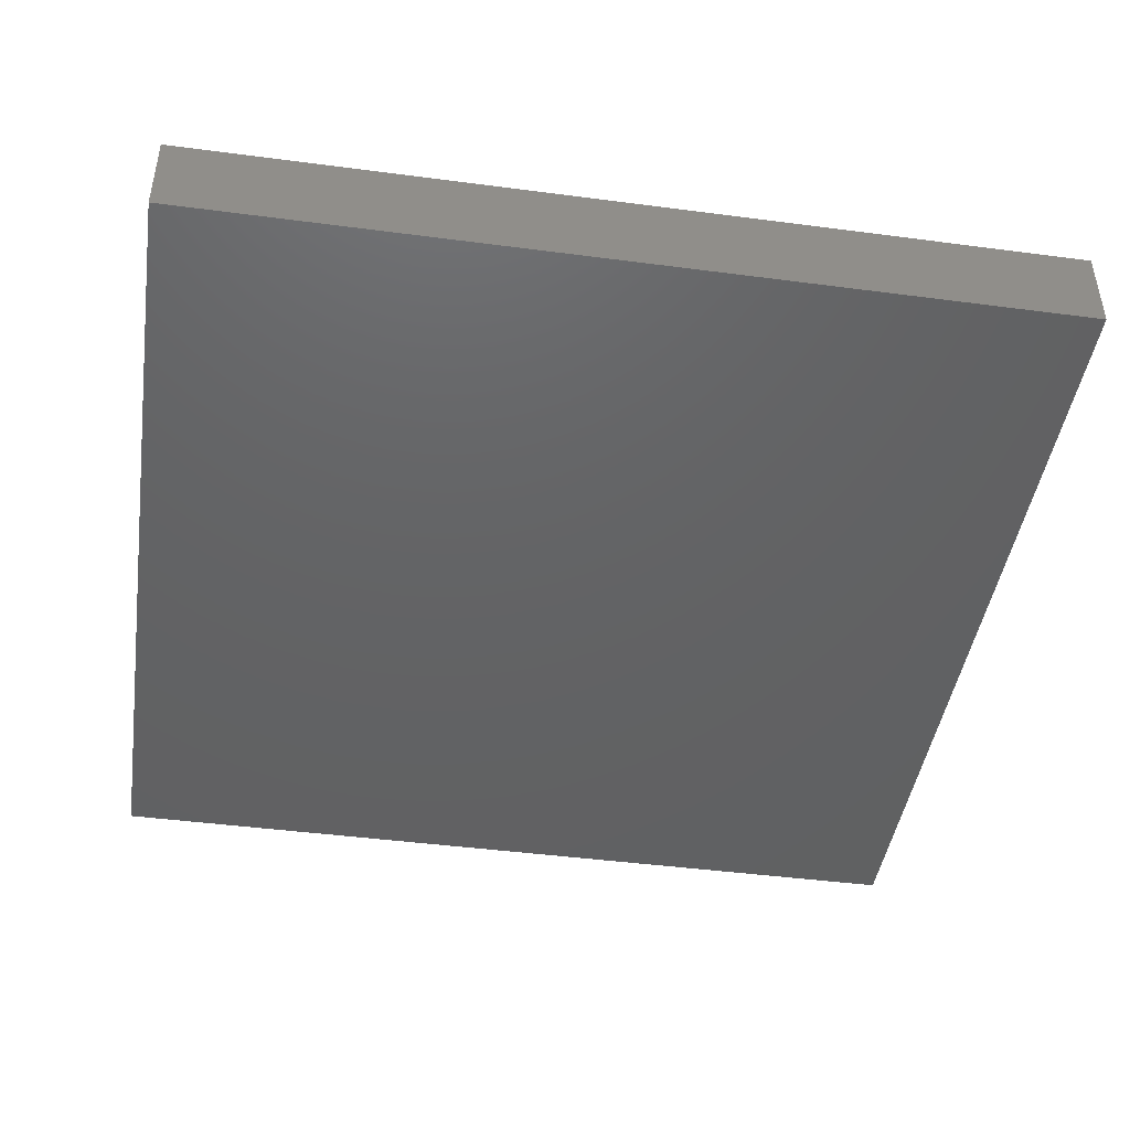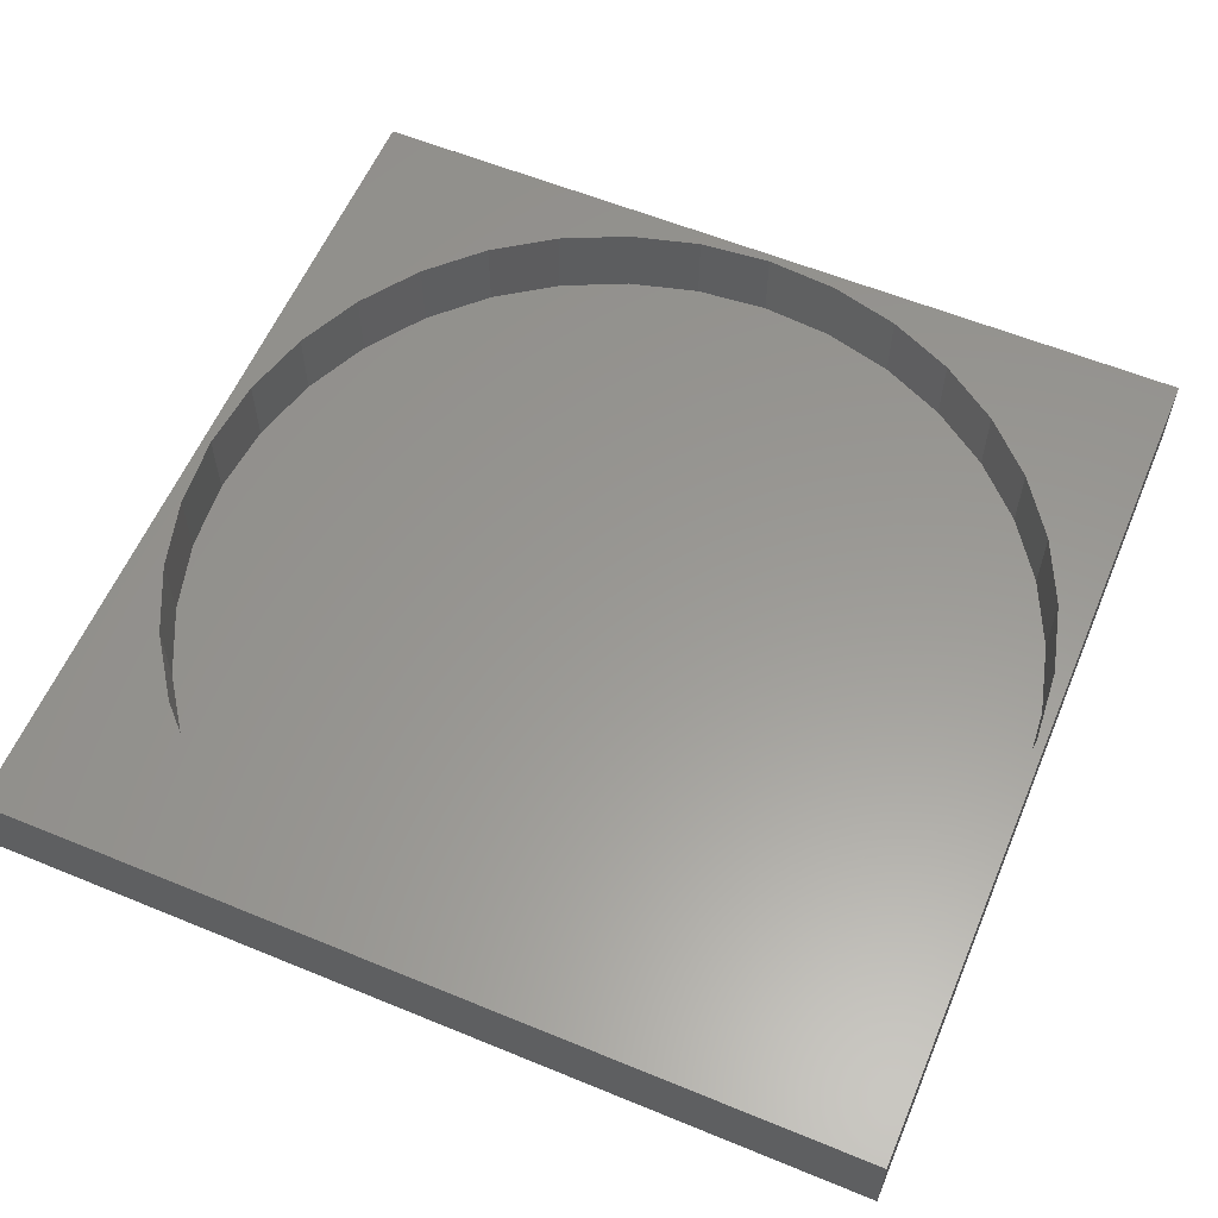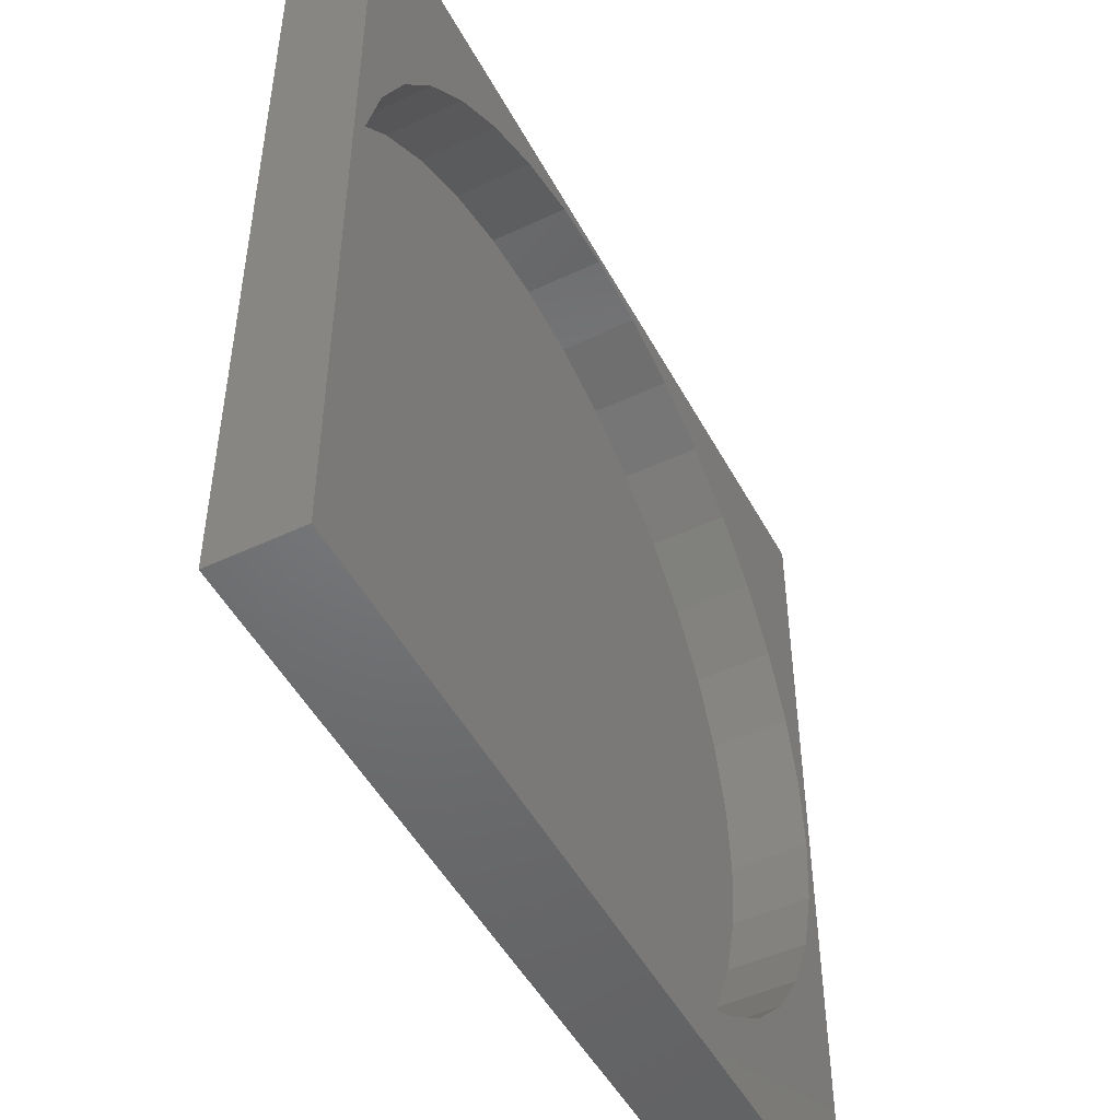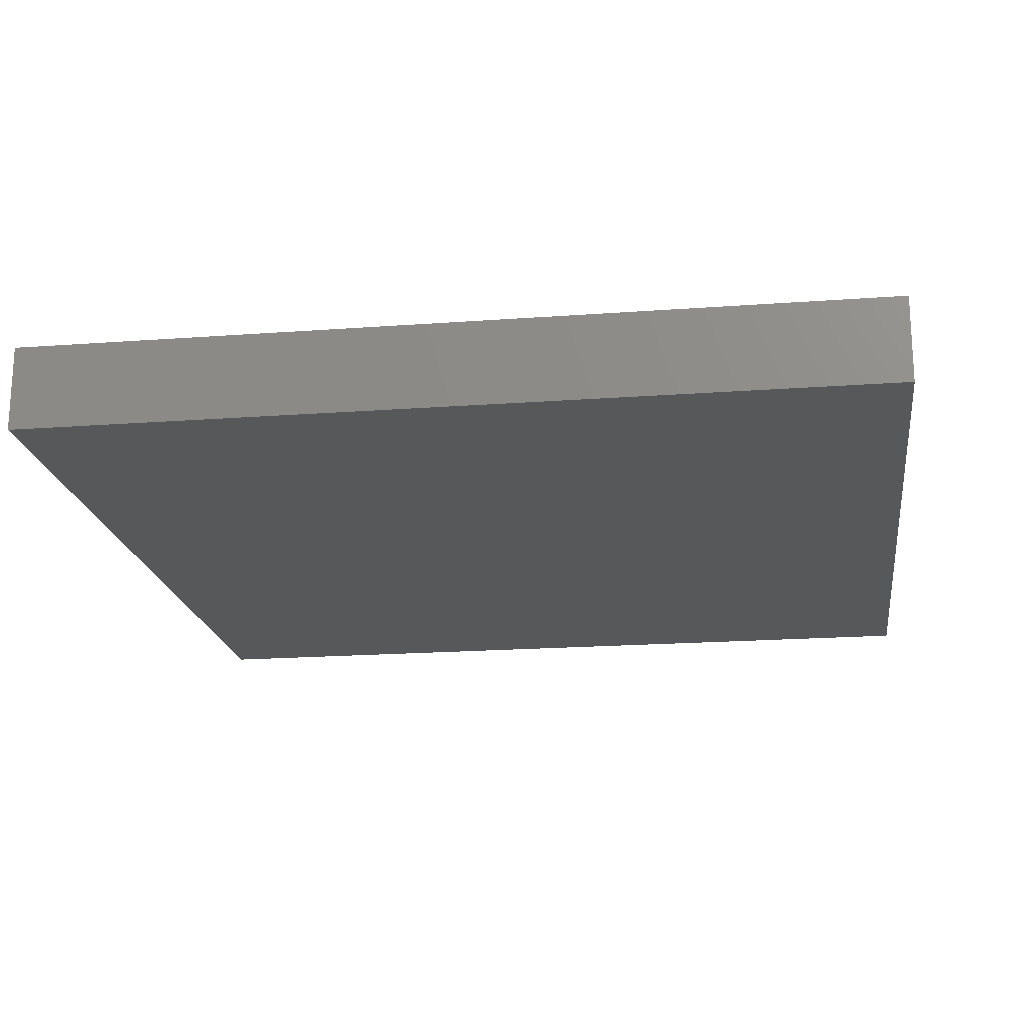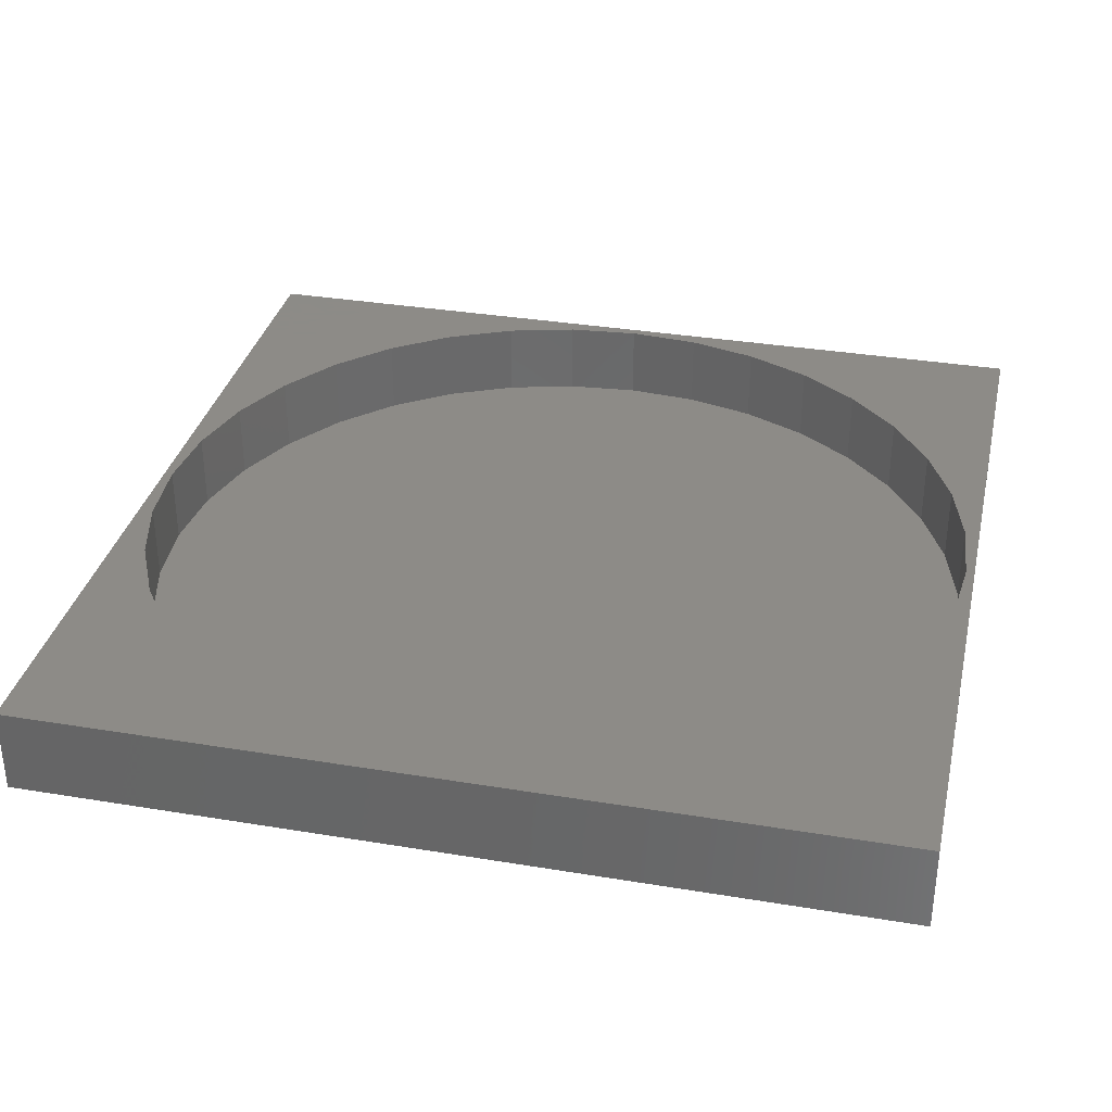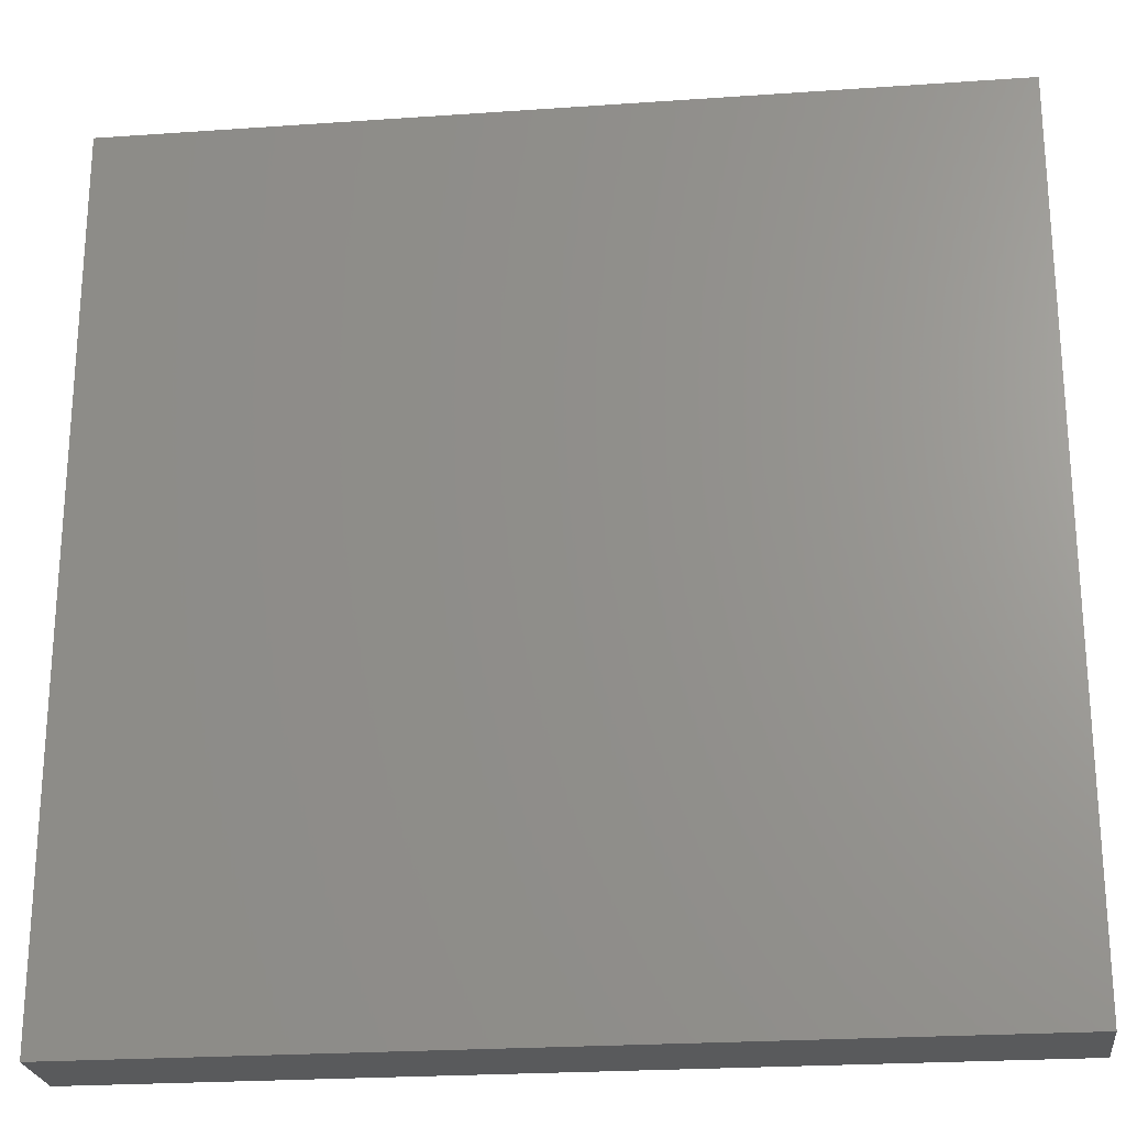
<metadata>
{"format":"stl","ext":"stl","renderer":"f3d","projection":"perspective","resolution":1024,"background":"white","views":[{"elev":-44.6,"azim":-98.7,"up":"+Z"},{"elev":59.1,"azim":22.9,"up":"+Z"},{"elev":-49.3,"azim":-62.5,"up":"+Y"},{"elev":-19.1,"azim":-172.0,"up":"+Z"},{"elev":33.8,"azim":-77.3,"up":"+Z"},{"elev":-23.6,"azim":-173.3,"up":"+Y"}]}
</metadata>
<code>
# stl→obj: 80 verts, 156 faces
v 100 0 10
v 100 100 0
v 100 100 10
v 100 0 0
v 99 50 10
v 98.26 58.51 10
v 96.04 66.76 10
v 92.44 74.5 10
v 87.54 81.5 10
v 81.5 87.54 10
v 74.5 92.44 10
v 66.76 96.04 10
v 58.51 98.26 10
v 50 99 10
v 1.744 58.51 10
v 0 100 10
v 1 50 10
v 3.955 66.76 10
v 7.565 74.5 10
v 12.46 81.5 10
v 18.5 87.54 10
v 25.5 92.44 10
v 33.24 96.04 10
v 41.49 98.26 10
v 98.26 41.49 10
v 96.04 33.24 10
v 92.44 25.5 10
v 87.54 18.5 10
v 81.5 12.46 10
v 74.5 7.565 10
v 66.76 3.955 10
v 58.51 1.744 10
v 50 1 10
v 0 0 10
v 41.49 1.744 10
v 33.24 3.955 10
v 25.5 7.565 10
v 18.5 12.46 10
v 12.46 18.5 10
v 7.565 25.5 10
v 3.955 33.24 10
v 1.744 41.49 10
v 98.26 58.51 1
v 98.26 41.49 1
v 99 50 1
v 96.04 66.76 1
v 96.04 33.24 1
v 92.44 74.5 1
v 92.44 25.5 1
v 87.54 81.5 1
v 87.54 18.5 1
v 81.5 87.54 1
v 81.5 12.46 1
v 74.5 92.44 1
v 74.5 7.565 1
v 66.76 96.04 1
v 66.76 3.955 1
v 58.51 98.26 1
v 58.51 1.744 1
v 50 99 1
v 50 1 1
v 41.49 98.26 1
v 41.49 1.744 1
v 33.24 96.04 1
v 33.24 3.955 1
v 25.5 92.44 1
v 25.5 7.565 1
v 18.5 87.54 1
v 18.5 12.46 1
v 12.46 81.5 1
v 12.46 18.5 1
v 7.565 74.5 1
v 7.565 25.5 1
v 3.955 66.76 1
v 3.955 33.24 1
v 1.744 58.51 1
v 1.744 41.49 1
v 1 50 1
v 0 0 0
v 0 100 0
f 1 2 3
f 2 1 4
f 3 5 1
f 3 6 5
f 3 7 6
f 3 8 7
f 3 9 8
f 3 10 9
f 3 11 10
f 3 12 11
f 3 13 12
f 3 14 13
f 15 16 17
f 18 16 15
f 19 16 18
f 20 16 19
f 21 16 20
f 22 16 21
f 23 16 22
f 24 16 23
f 14 16 24
f 16 14 3
f 25 1 5
f 26 1 25
f 27 1 26
f 28 1 27
f 29 1 28
f 30 1 29
f 31 1 30
f 32 1 31
f 33 1 32
f 33 34 1
f 35 34 33
f 36 34 35
f 37 34 36
f 38 34 37
f 39 34 38
f 40 34 39
f 41 34 40
f 42 34 41
f 17 34 42
f 34 17 16
f 43 44 45
f 46 44 43
f 46 47 44
f 48 47 46
f 48 49 47
f 50 49 48
f 50 51 49
f 52 51 50
f 52 53 51
f 54 53 52
f 54 55 53
f 56 55 54
f 56 57 55
f 58 57 56
f 58 59 57
f 60 59 58
f 60 61 59
f 62 61 60
f 62 63 61
f 64 63 62
f 64 65 63
f 66 65 64
f 66 67 65
f 68 67 66
f 68 69 67
f 70 69 68
f 70 71 69
f 72 71 70
f 72 73 71
f 74 73 72
f 74 75 73
f 76 75 74
f 76 77 75
f 77 76 78
f 79 16 80
f 16 79 34
f 2 16 3
f 16 2 80
f 79 1 34
f 1 79 4
f 57 32 31
f 32 57 59
f 43 7 46
f 7 43 6
f 45 6 43
f 6 45 5
f 46 8 48
f 8 46 7
f 44 5 45
f 5 44 25
f 61 35 33
f 35 61 63
f 48 9 50
f 9 48 8
f 62 14 24
f 14 62 60
f 20 68 21
f 68 20 70
f 15 74 18
f 74 15 76
f 55 31 30
f 31 55 57
f 17 76 15
f 76 17 78
f 65 37 36
f 37 65 67
f 41 77 42
f 77 41 75
f 51 27 49
f 27 51 28
f 59 33 32
f 33 59 61
f 68 22 21
f 22 68 66
f 49 26 47
f 26 49 27
f 58 12 13
f 12 58 56
f 40 75 41
f 75 40 73
f 18 72 19
f 72 18 74
f 50 10 52
f 10 50 9
f 19 70 20
f 70 19 72
f 56 11 12
f 11 56 54
f 67 38 37
f 38 67 69
f 64 24 23
f 24 64 62
f 63 36 35
f 36 63 65
f 39 73 40
f 73 39 71
f 47 25 44
f 25 47 26
f 38 71 39
f 71 38 69
f 51 29 28
f 29 51 53
f 53 30 29
f 30 53 55
f 60 13 14
f 13 60 58
f 66 23 22
f 23 66 64
f 54 10 11
f 10 54 52
f 42 78 17
f 78 42 77
f 79 2 4
f 2 79 80

</code>
